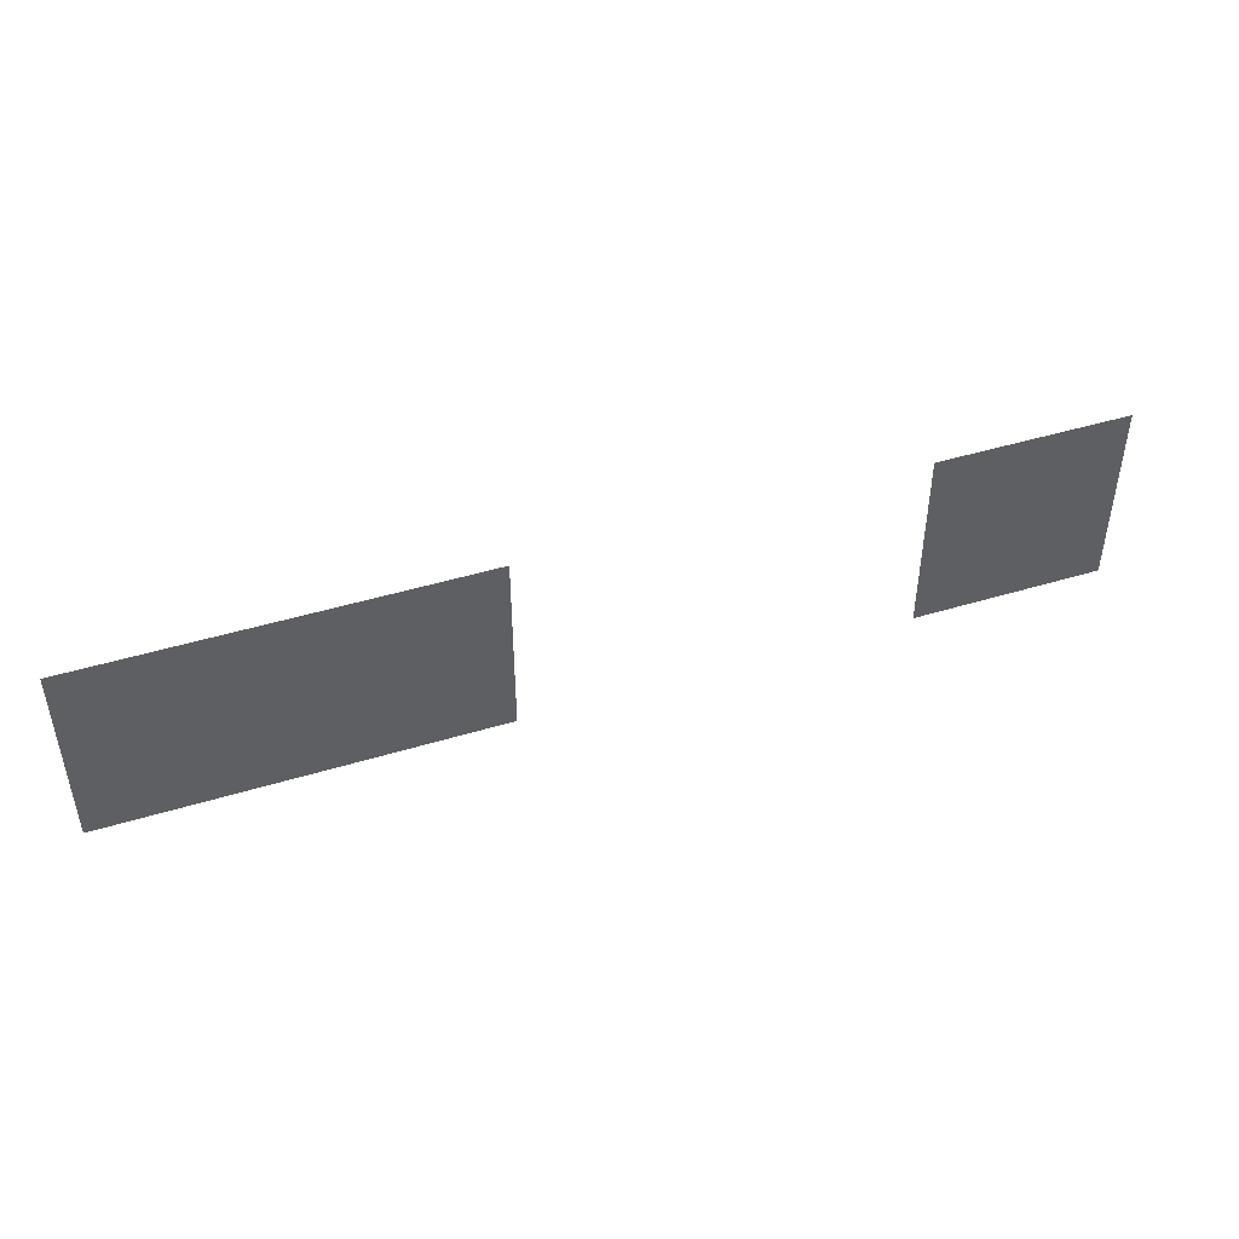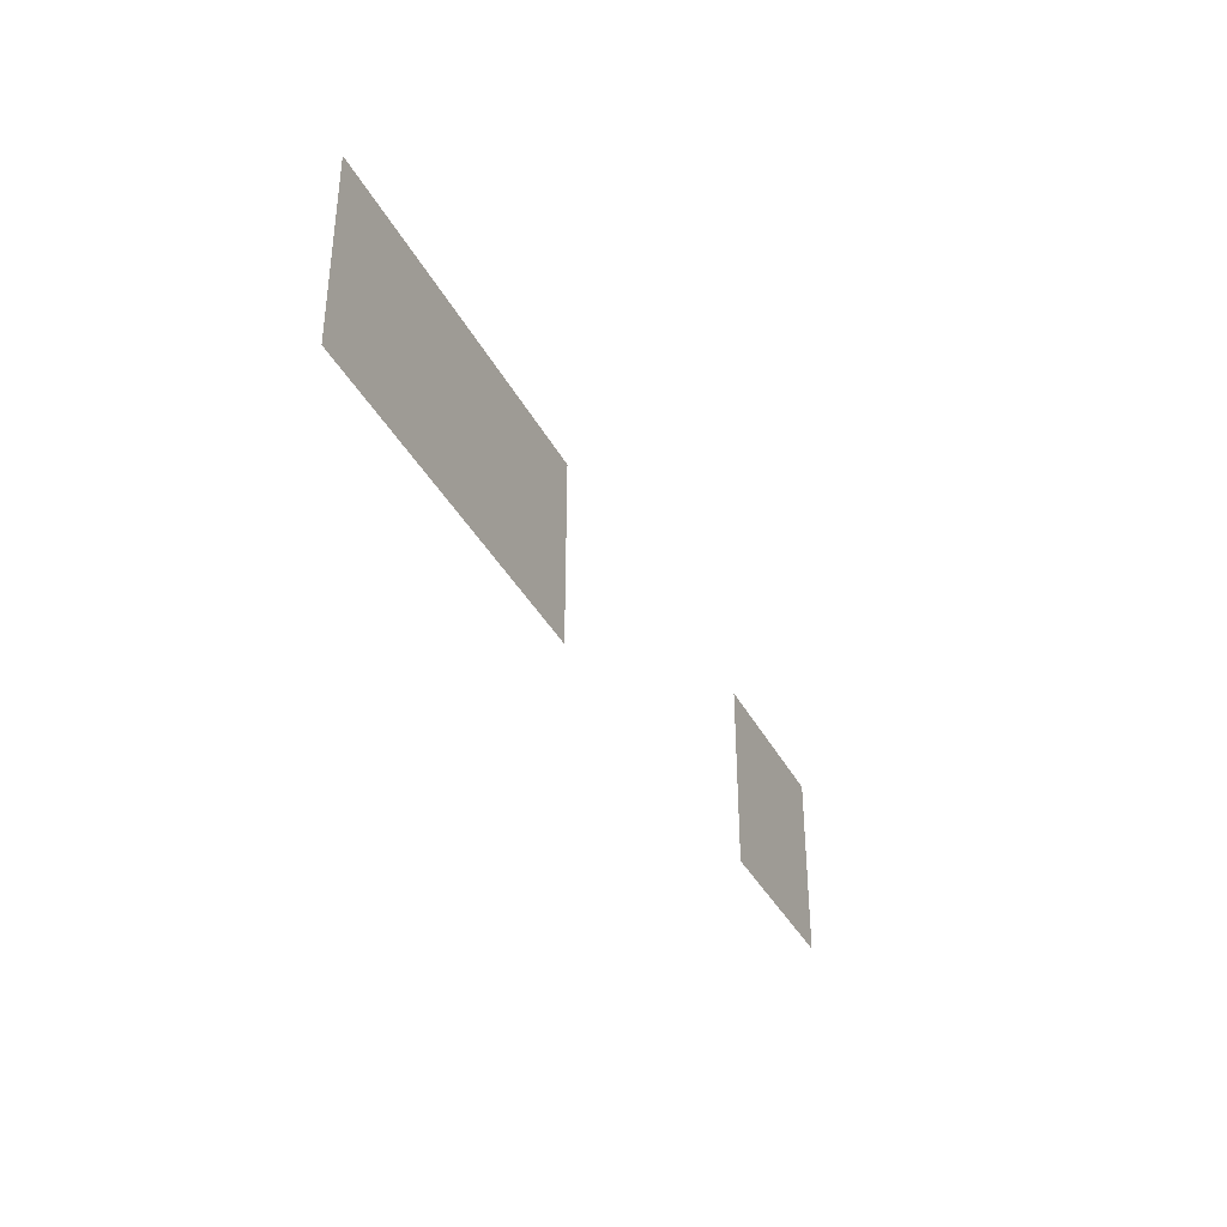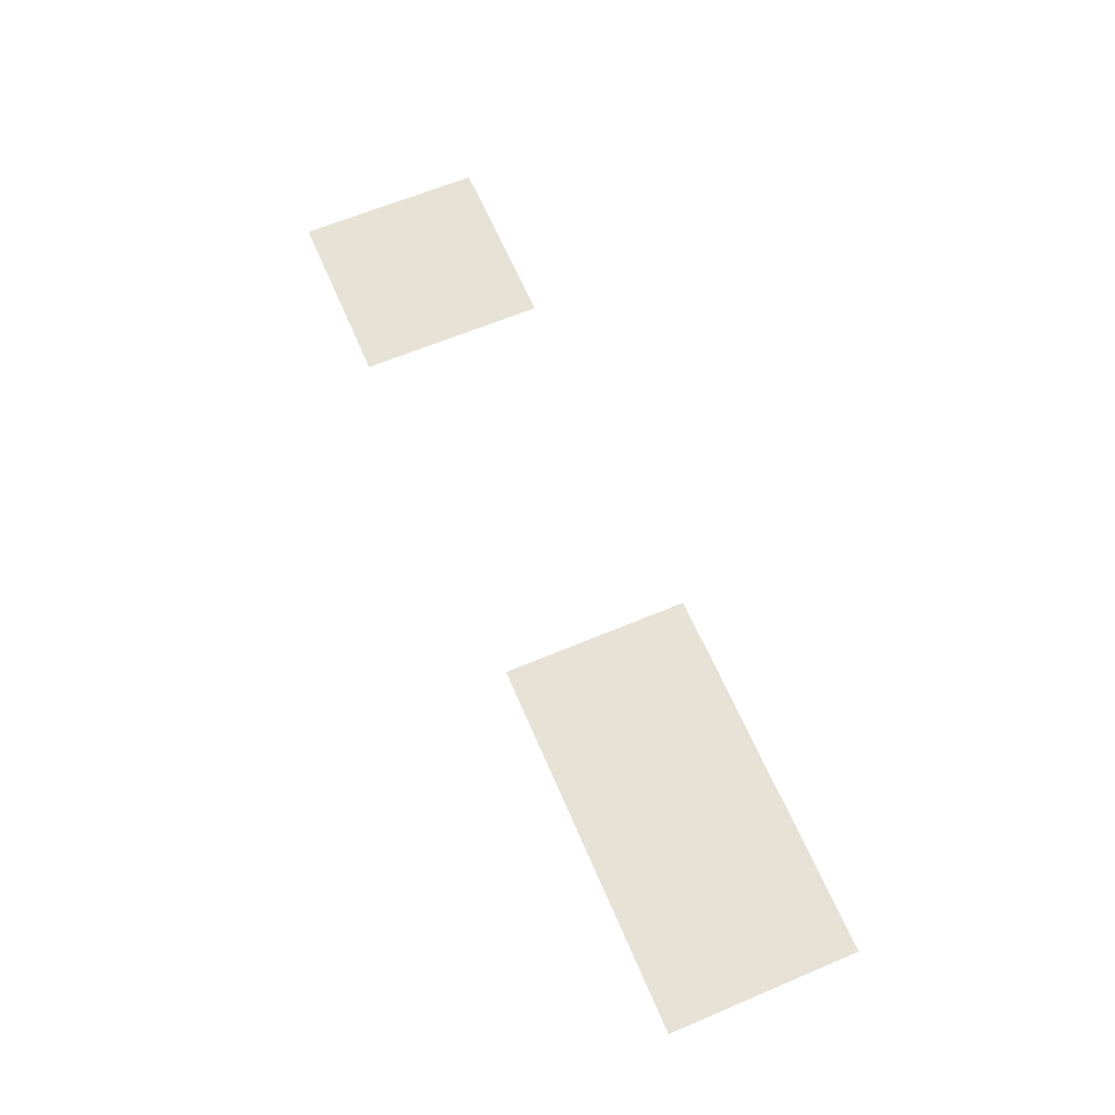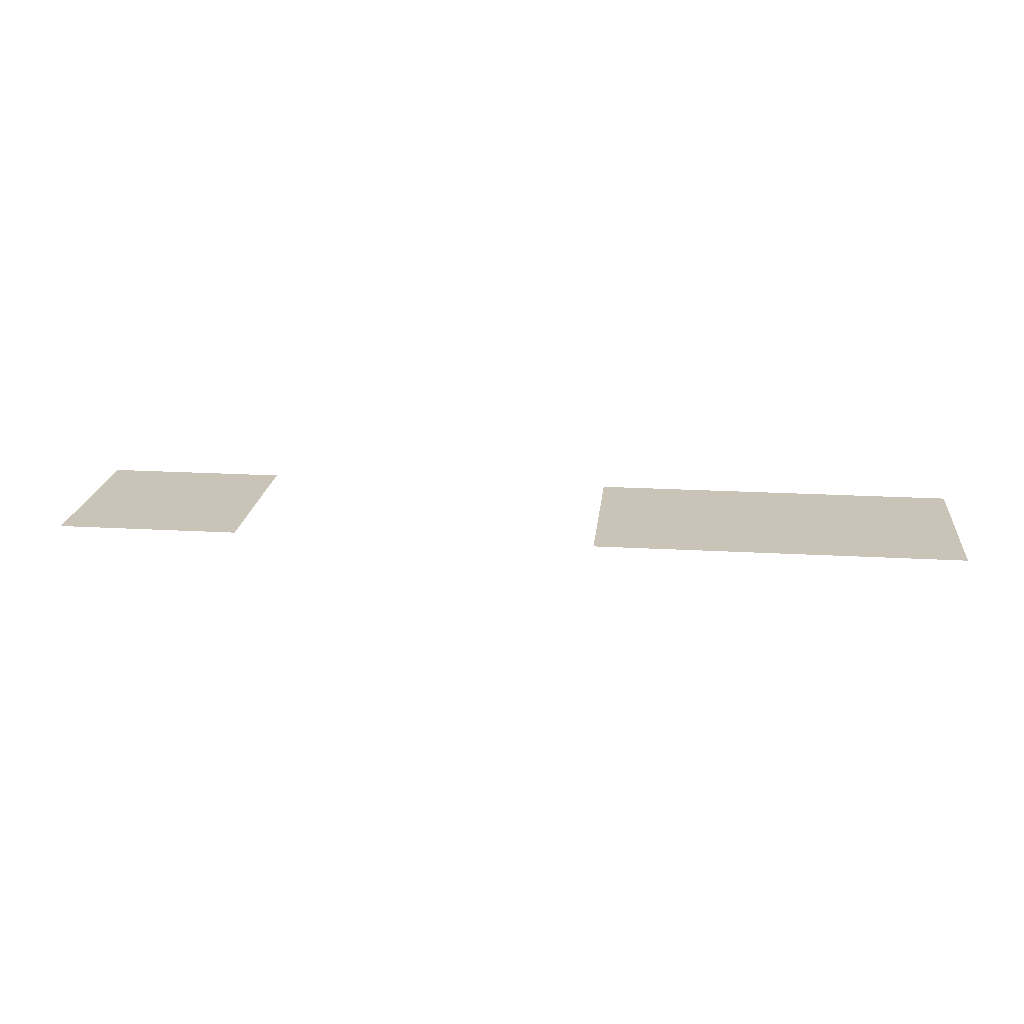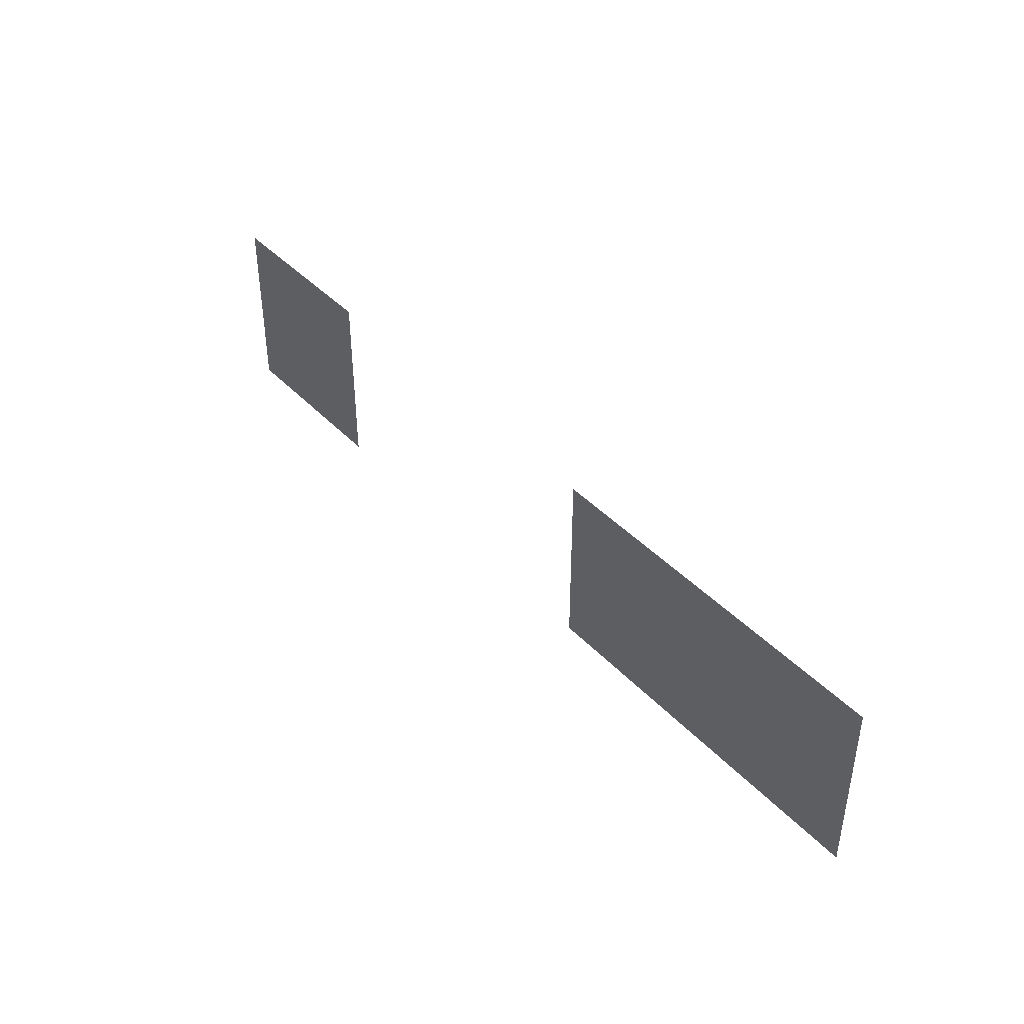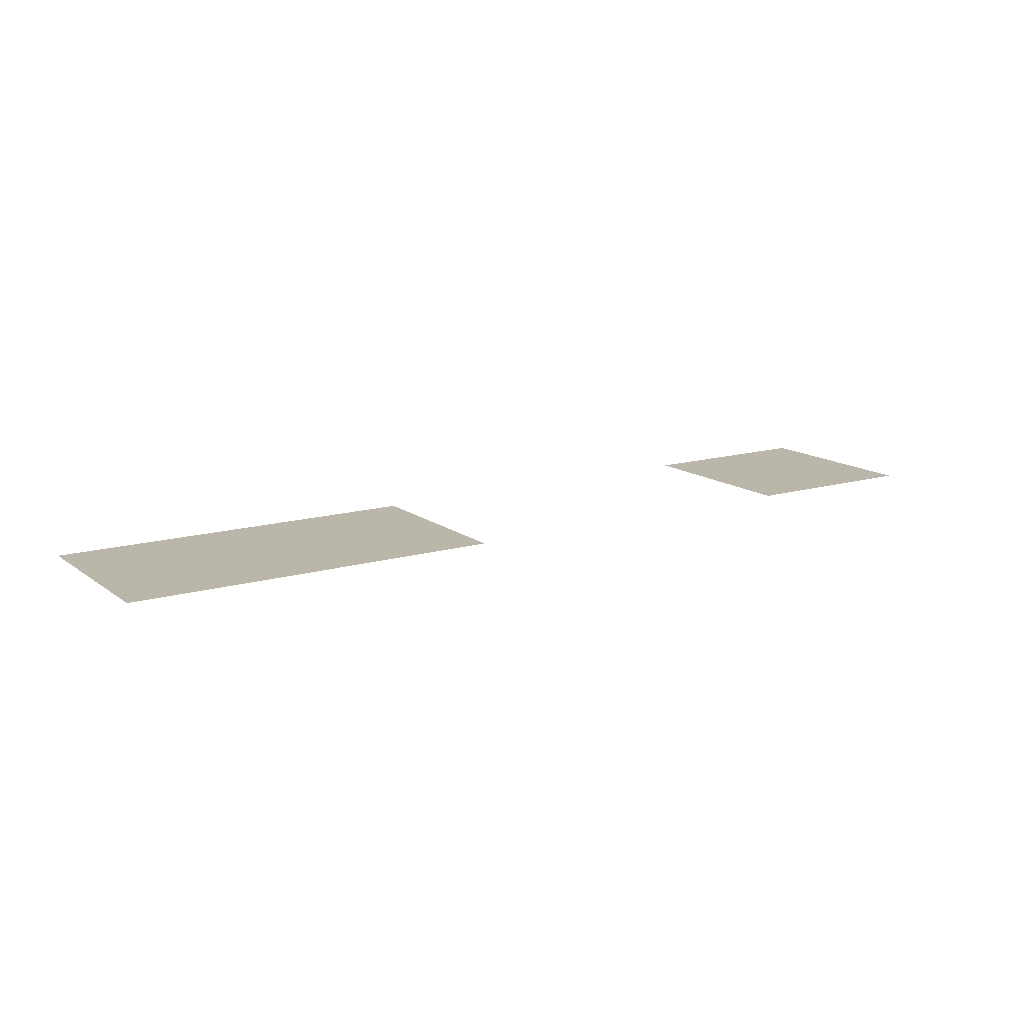
<metadata>
{"format":"obj","ext":"obj","renderer":"f3d","projection":"perspective","resolution":1024,"background":"white","views":[{"elev":45.7,"azim":160.7,"up":"+Y"},{"elev":-36.7,"azim":114.6,"up":"+Y"},{"elev":63.6,"azim":66.9,"up":"+Z"},{"elev":19.9,"azim":6.1,"up":"+Z"},{"elev":41.4,"azim":51.3,"up":"+Y"},{"elev":14.1,"azim":147.1,"up":"+Z"}]}
</metadata>
<code>
v -20.36 -1.939 0
v -21.33 -1.939 0
v -21.33 -0.9697 0
v -20.36 -0.9697 0
v -21.33 -1.939 0
v -22.3 -1.939 0
v -22.3 -0.9697 0
v -21.33 -0.9697 0
v -24.24 -1.939 0
v -25.21 -1.939 0
v -25.21 -0.9697 0
v -24.24 -0.9697 0
g cafeteria_mesh_0008
f 1 2 3 4
f 5 6 7 8
f 9 10 11 12

</code>
